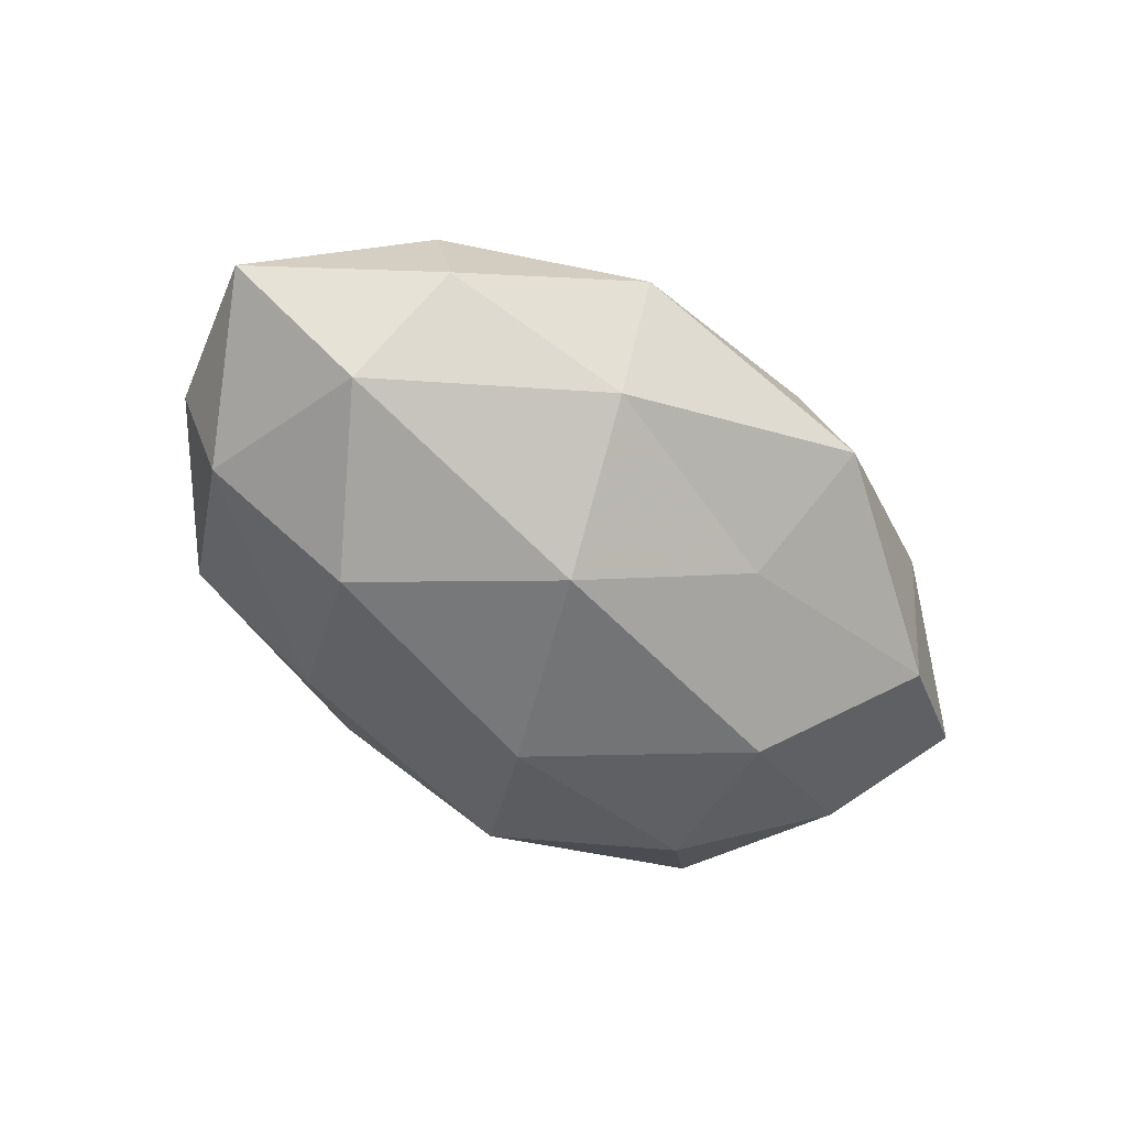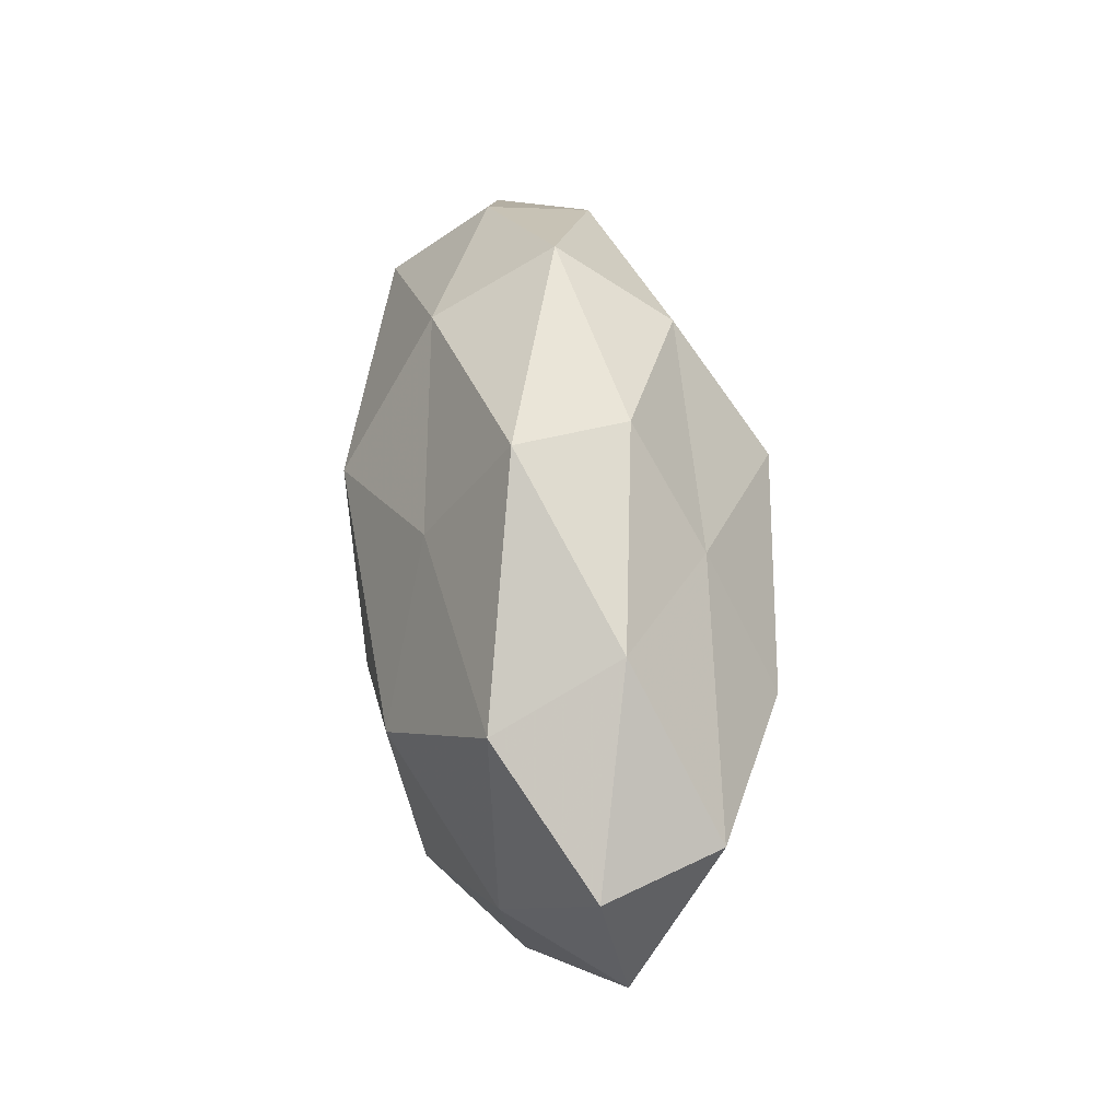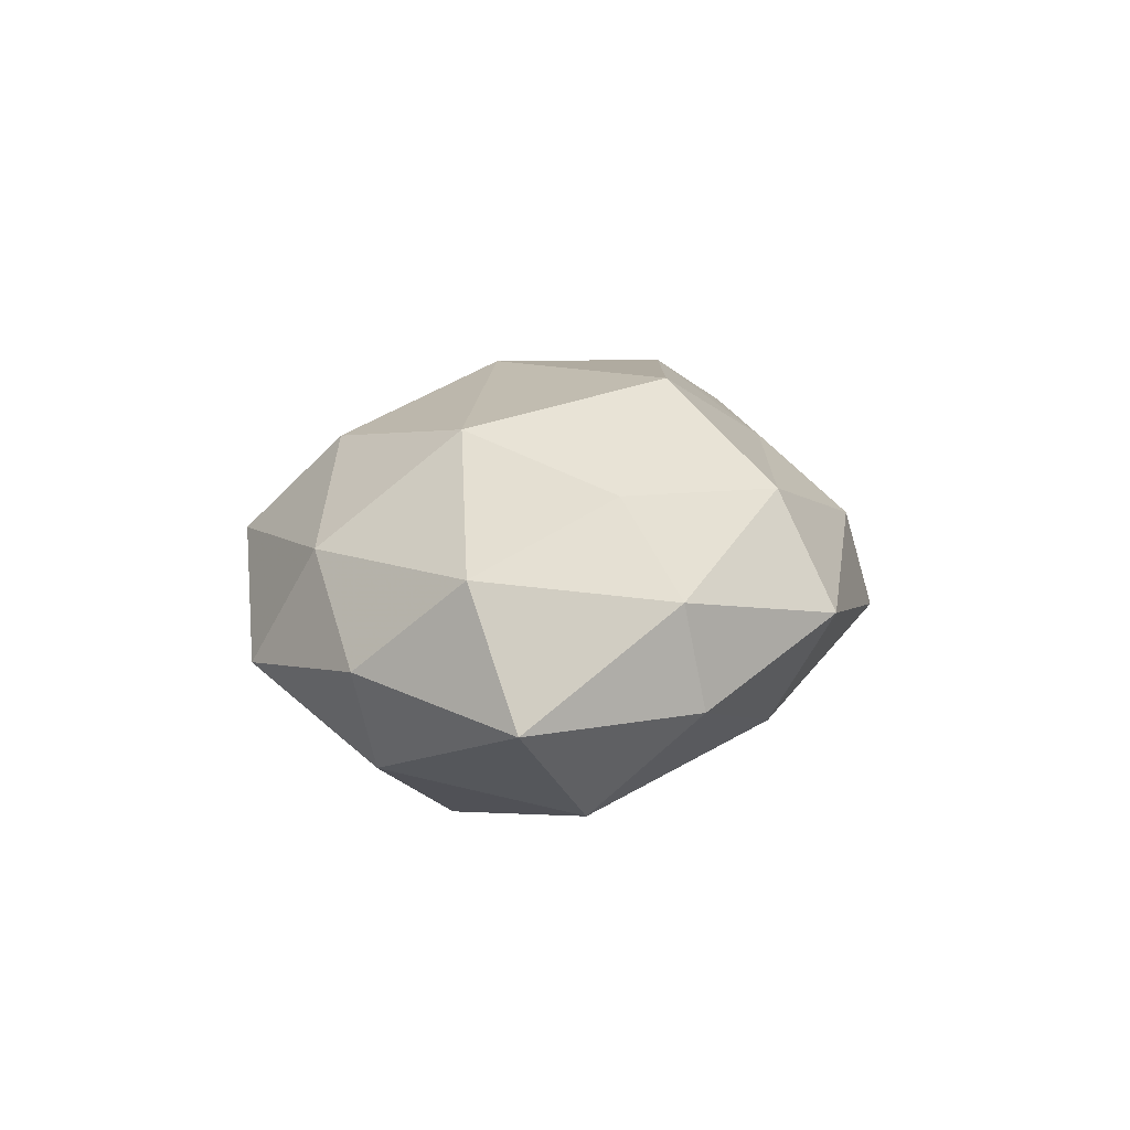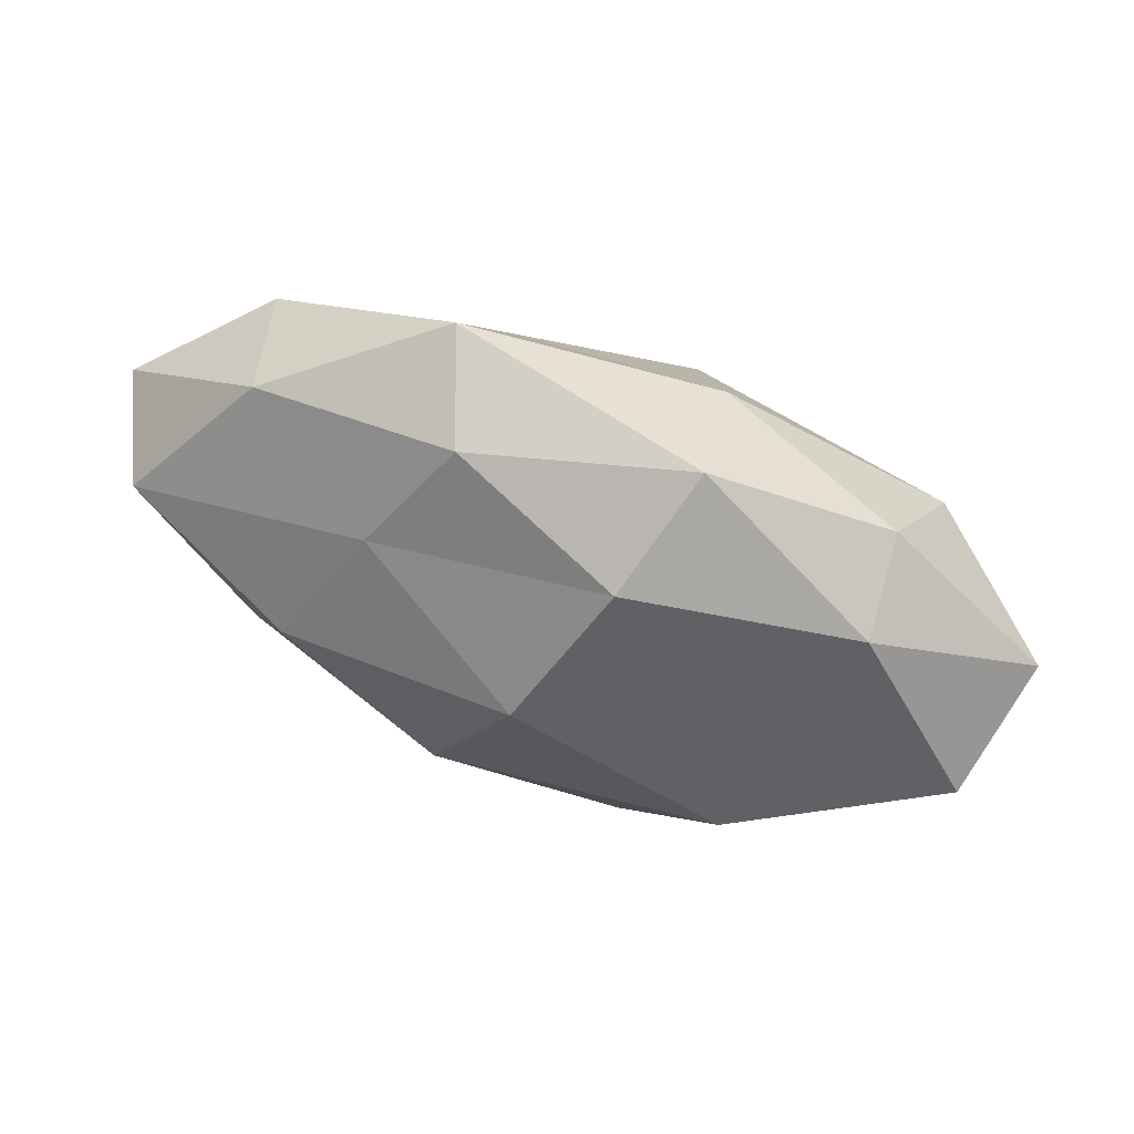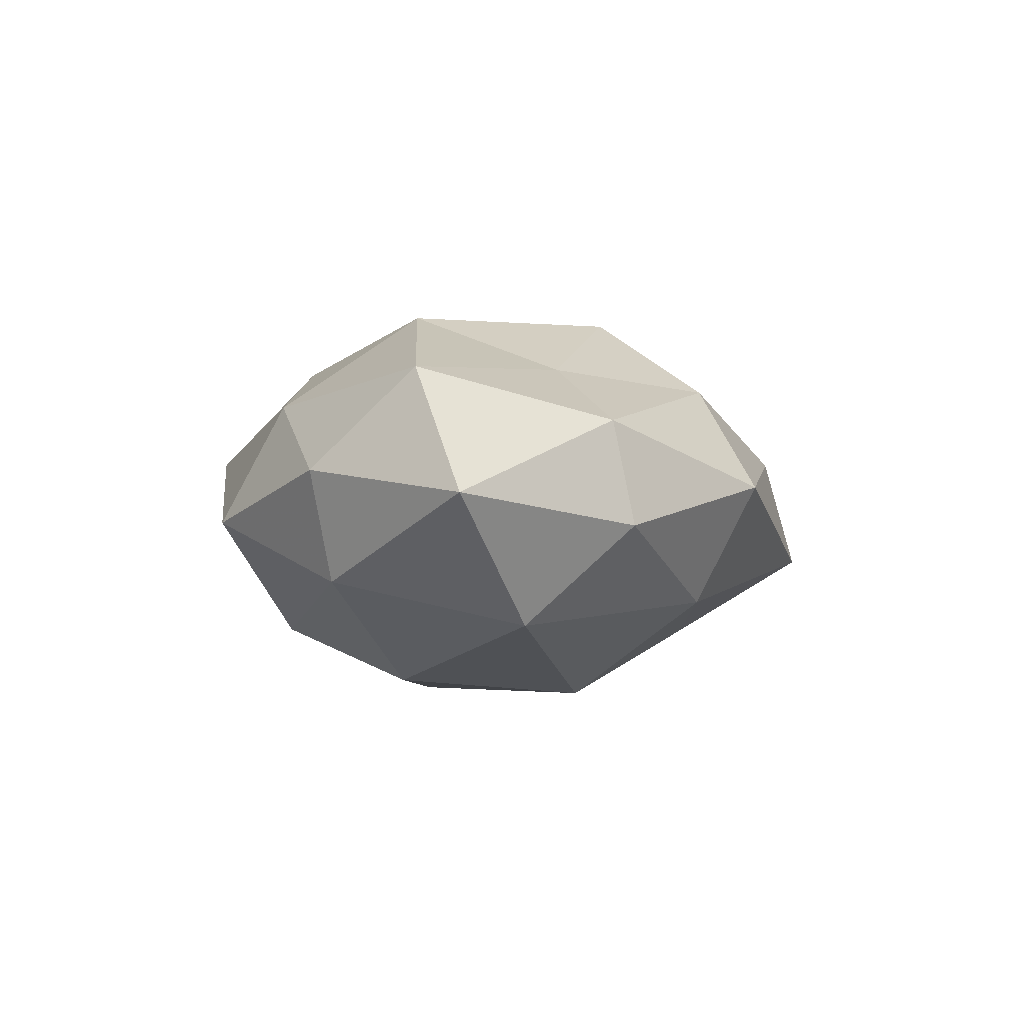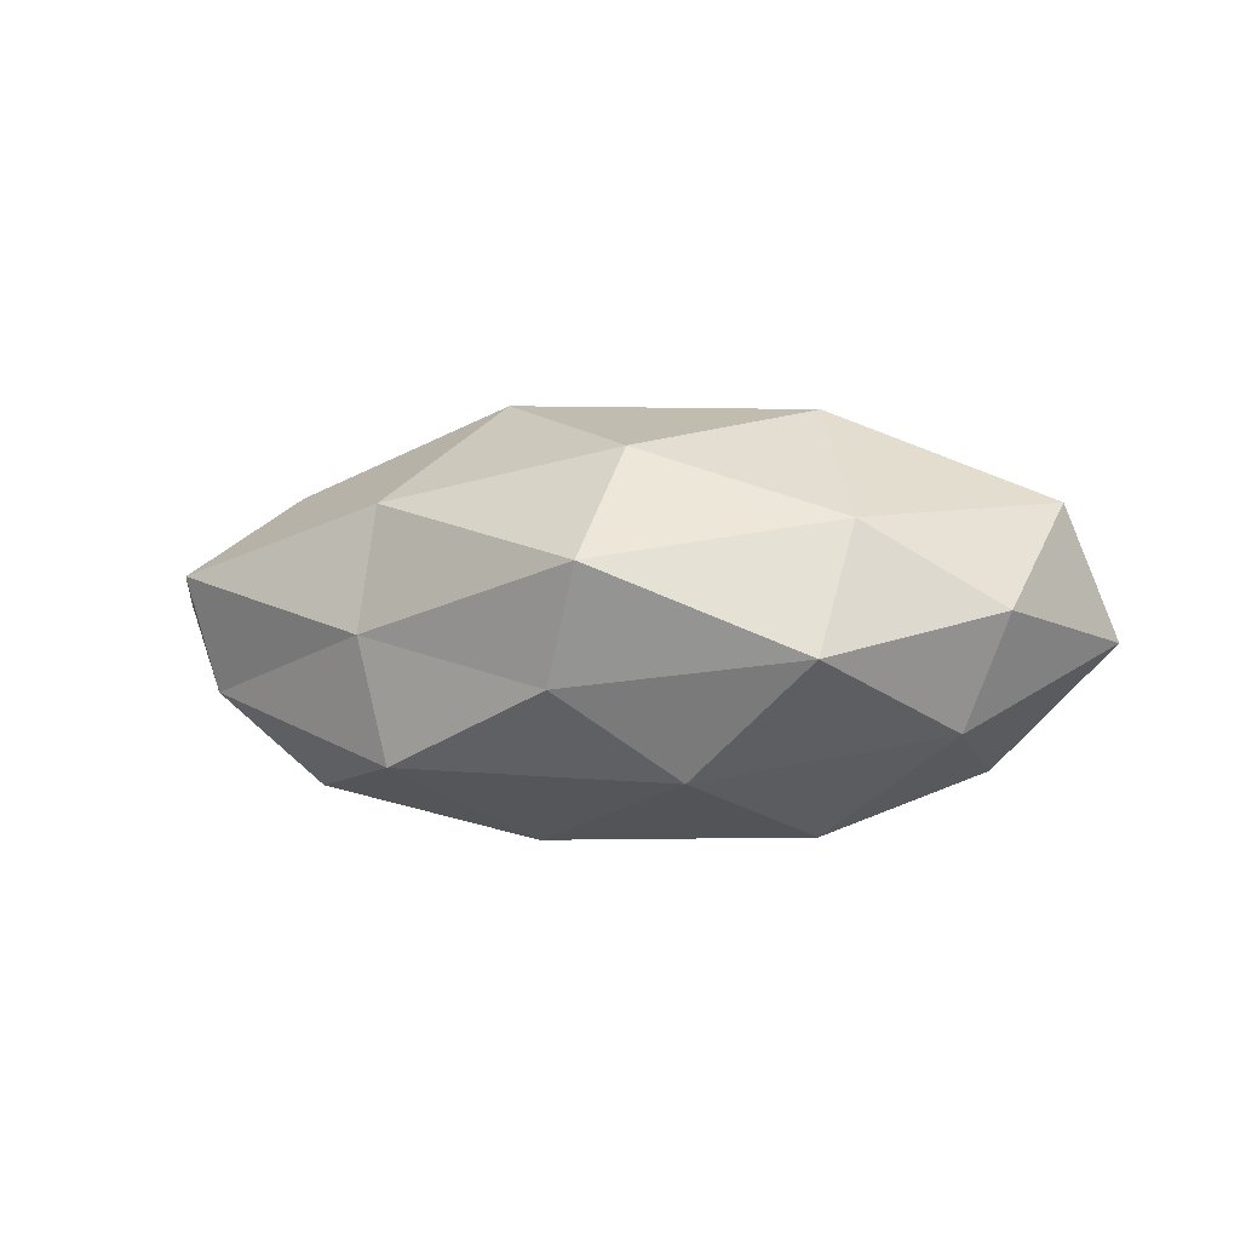
<metadata>
{"format":"obj","ext":"obj","renderer":"f3d","projection":"perspective","resolution":1024,"background":"white","views":[{"elev":-58.4,"azim":141.8,"up":"+Z"},{"elev":49.5,"azim":-96.1,"up":"+Y"},{"elev":15.7,"azim":104.5,"up":"+Z"},{"elev":64.6,"azim":20.1,"up":"+Y"},{"elev":-4.7,"azim":105.6,"up":"+Z"},{"elev":0.3,"azim":27.4,"up":"+Z"}]}
</metadata>
<code>
v 0.04131 0.01339 -0.01692
v -0.003307 -0.01321 -0.02463
v 0.03744 0.02618 -0.00472
v 0.03832 0.02373 0.008195
v 0.007737 0.0114 -0.02533
v 0.0109 0.02948 0.01509
v 0.009329 -0.03426 -0.006626
v 0.05316 0.003241 0.01345
v -0.02784 0.00627 0.02283
v 0.02093 -0.02505 -0.01666
v 0.01621 0.03773 0.001584
v -0.01557 0.03824 -0.006463
v -0.01294 0.02189 -0.01644
v 0.05188 -0.0105 0.001662
v 0.02827 -0.006546 -0.02349
v -0.01499 -0.02912 0.01346
v -0.05737 0.01145 -0.001414
v 0.0139 -0.02502 0.01921
v -0.01502 -0.03312 -0.001035
v -0.04771 -0.002849 -0.01152
v -0.008439 -0.0112 0.0253
v -0.0415 0.02106 -0.01172
v -0.05097 0.01062 0.01292
v -0.01916 0.02202 0.01498
v 0.03737 -0.0282 -0.00327
v -0.01239 -0.03116 -0.01557
v -0.05538 -0.009527 0.002281
v 0.02787 -0.004934 0.02398
v 0.01437 0.02956 -0.01328
v -0.04011 -0.0243 -0.008013
v 0.04614 -0.009765 -0.01153
v -0.01043 0.03521 0.007193
v -0.04171 -0.02855 0.005546
v 0.05747 0.01005 -0.002013
v -0.03714 0.02741 0.003552
v -0.02745 0.004727 -0.02255
v -0.03118 -0.01578 -0.01913
v 0.01456 -0.03779 0.006766
v 0.0258 0.01346 0.01665
v 0.002619 0.01389 0.02626
v 0.03793 -0.01965 0.01131
v -0.03688 -0.01169 0.01515
f 4 3 11
f 4 11 6
f 1 15 5
f 2 5 15
f 15 10 2
f 21 16 18
f 22 12 13
f 17 22 20
f 23 9 24
f 25 7 10
f 10 26 2
f 10 7 26
f 19 26 7
f 17 20 27
f 17 27 23
f 18 28 21
f 3 1 29
f 1 5 29
f 29 11 3
f 12 11 29
f 29 5 13
f 13 12 29
f 30 26 19
f 20 30 27
f 31 15 1
f 31 10 15
f 25 10 31
f 14 25 31
f 6 11 32
f 12 32 11
f 32 24 6
f 19 16 33
f 33 30 19
f 27 30 33
f 34 1 3
f 34 3 4
f 34 4 8
f 14 34 8
f 31 1 34
f 14 31 34
f 35 12 22
f 17 35 22
f 17 23 35
f 23 24 35
f 35 32 12
f 35 24 32
f 36 5 2
f 36 13 5
f 22 13 36
f 22 36 20
f 2 26 37
f 20 37 30
f 30 37 26
f 37 36 2
f 20 36 37
f 38 18 16
f 7 38 19
f 38 16 19
f 25 38 7
f 39 4 6
f 8 4 39
f 8 39 28
f 21 40 9
f 24 40 6
f 24 9 40
f 28 40 21
f 6 40 39
f 28 39 40
f 14 8 41
f 14 41 25
f 8 28 41
f 41 28 18
f 41 18 38
f 41 38 25
f 9 42 21
f 42 16 21
f 23 42 9
f 27 42 23
f 42 33 16
f 27 33 42

</code>
